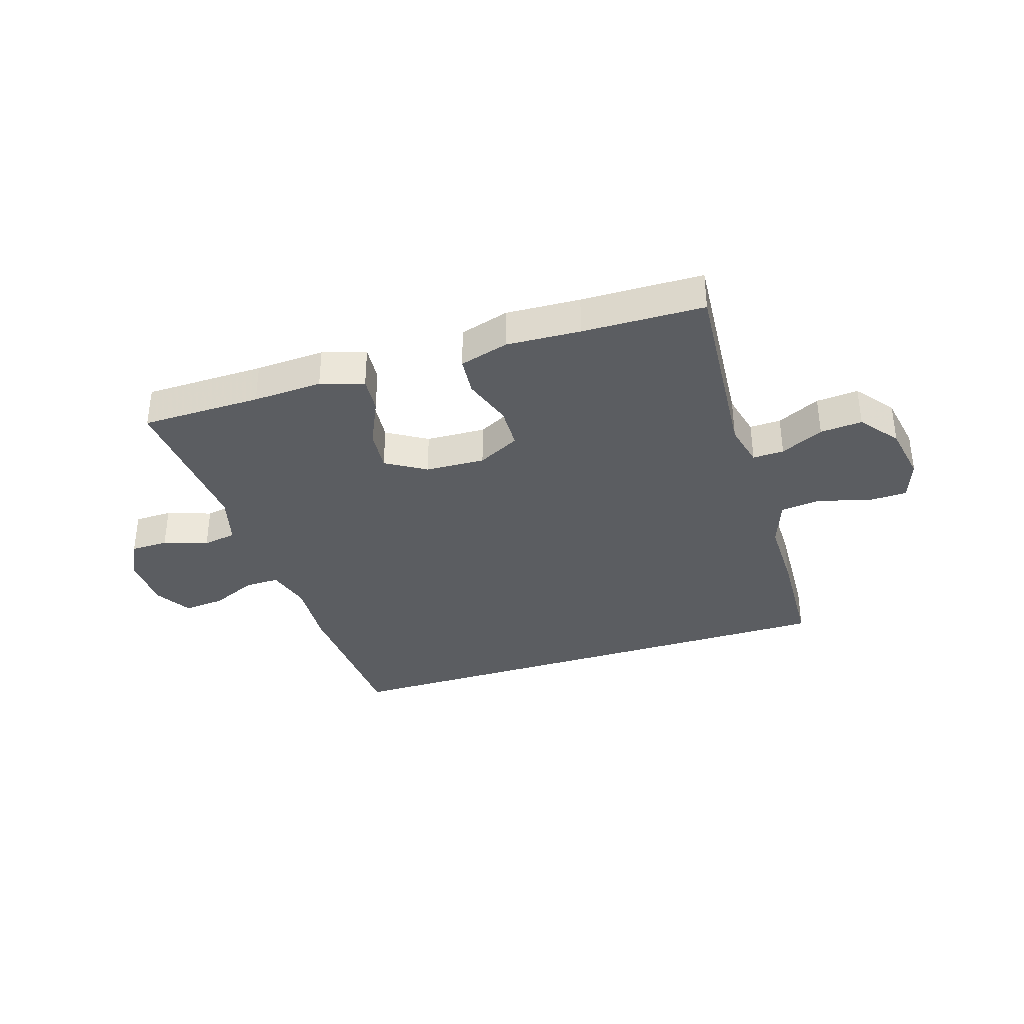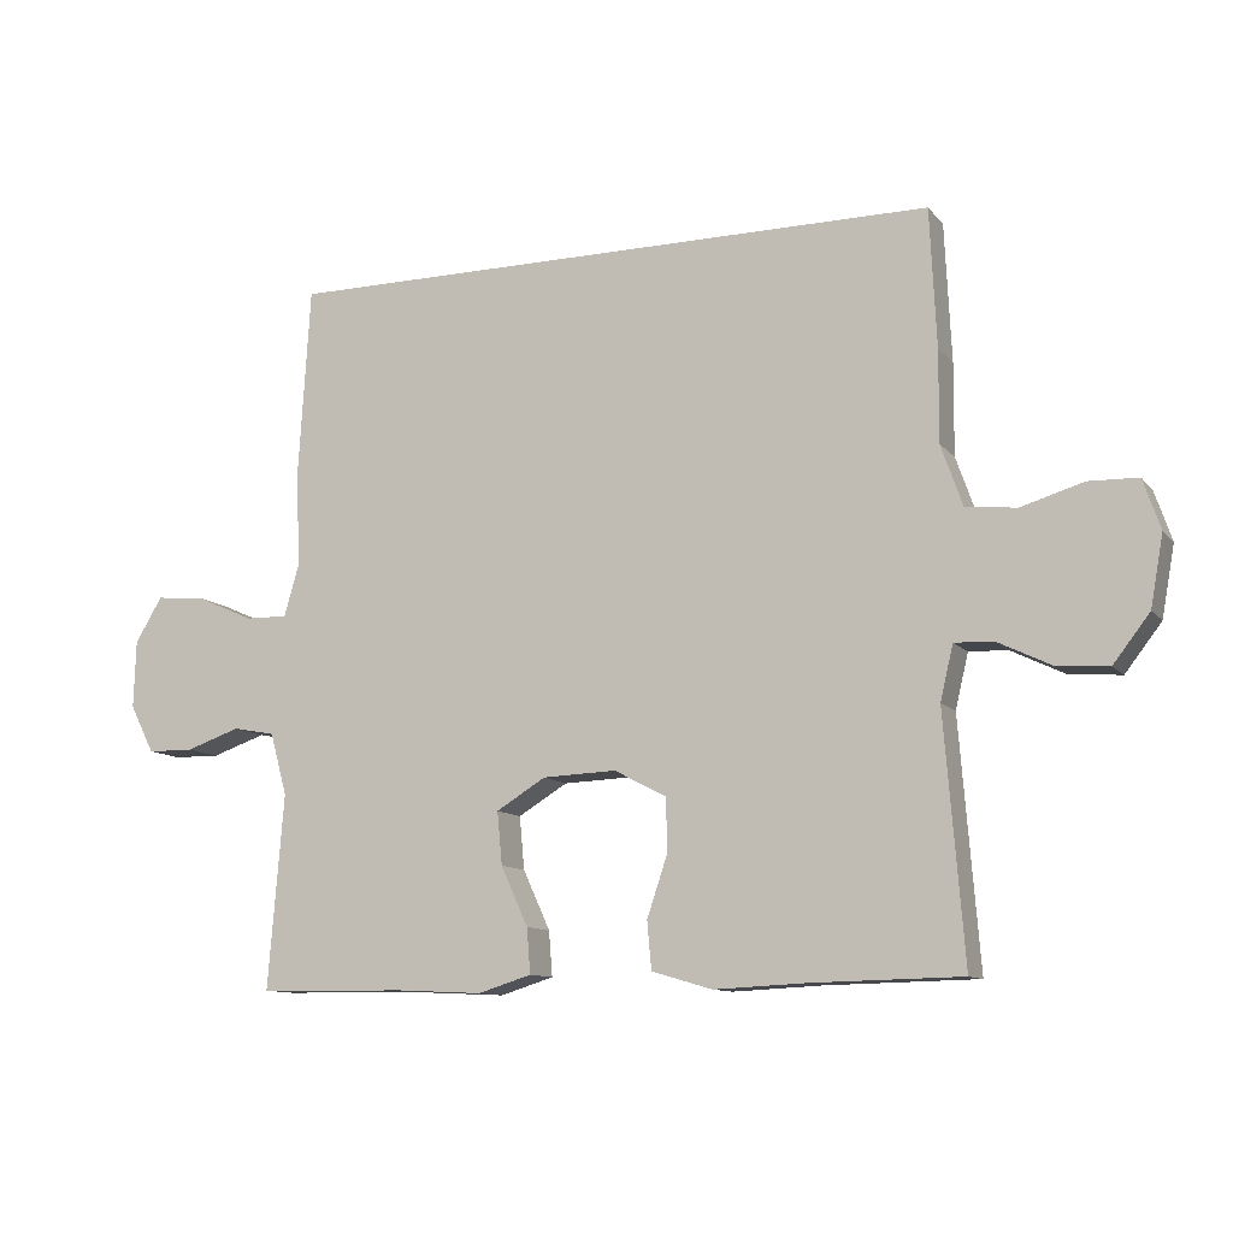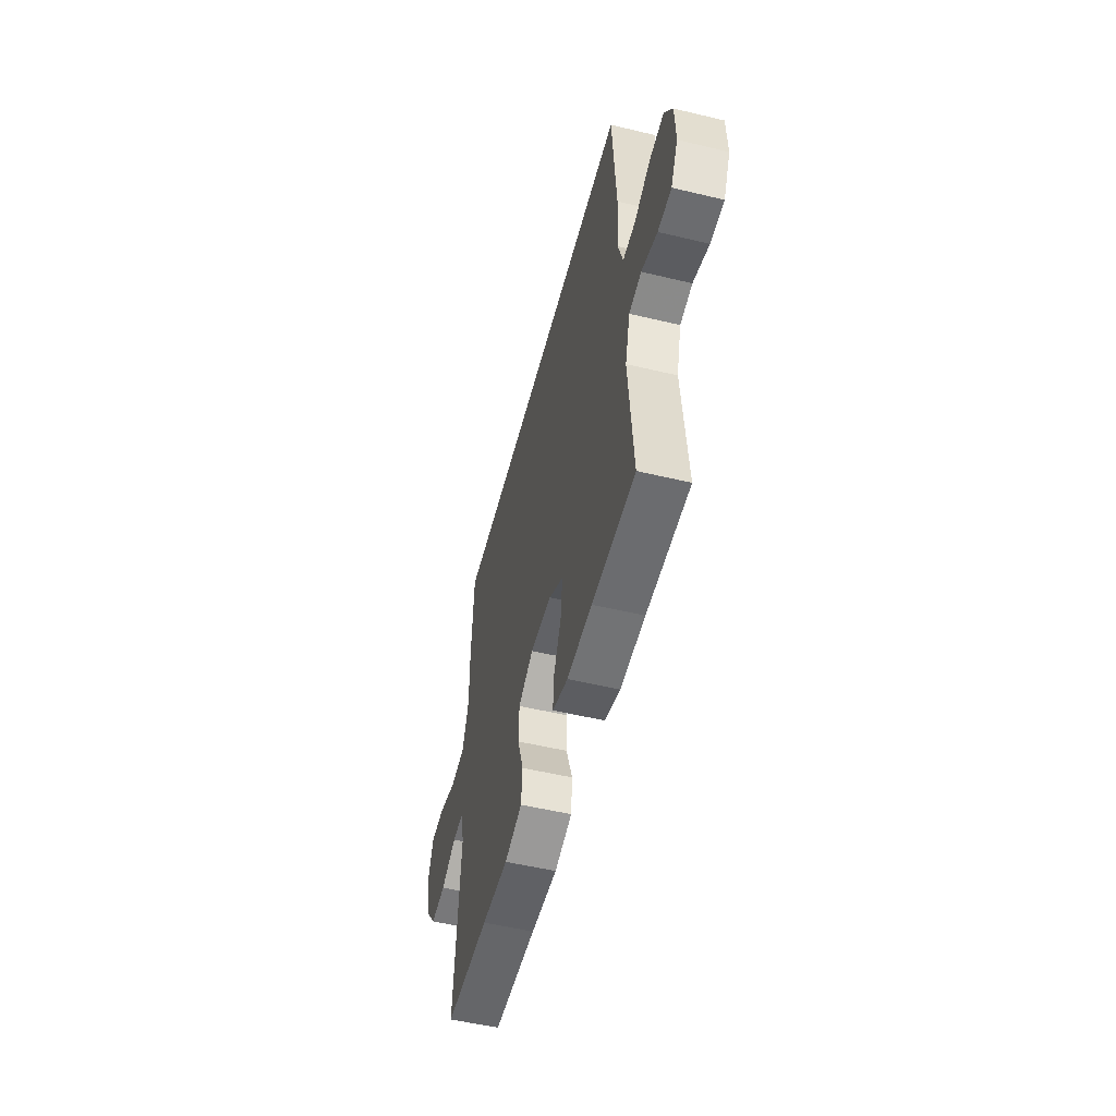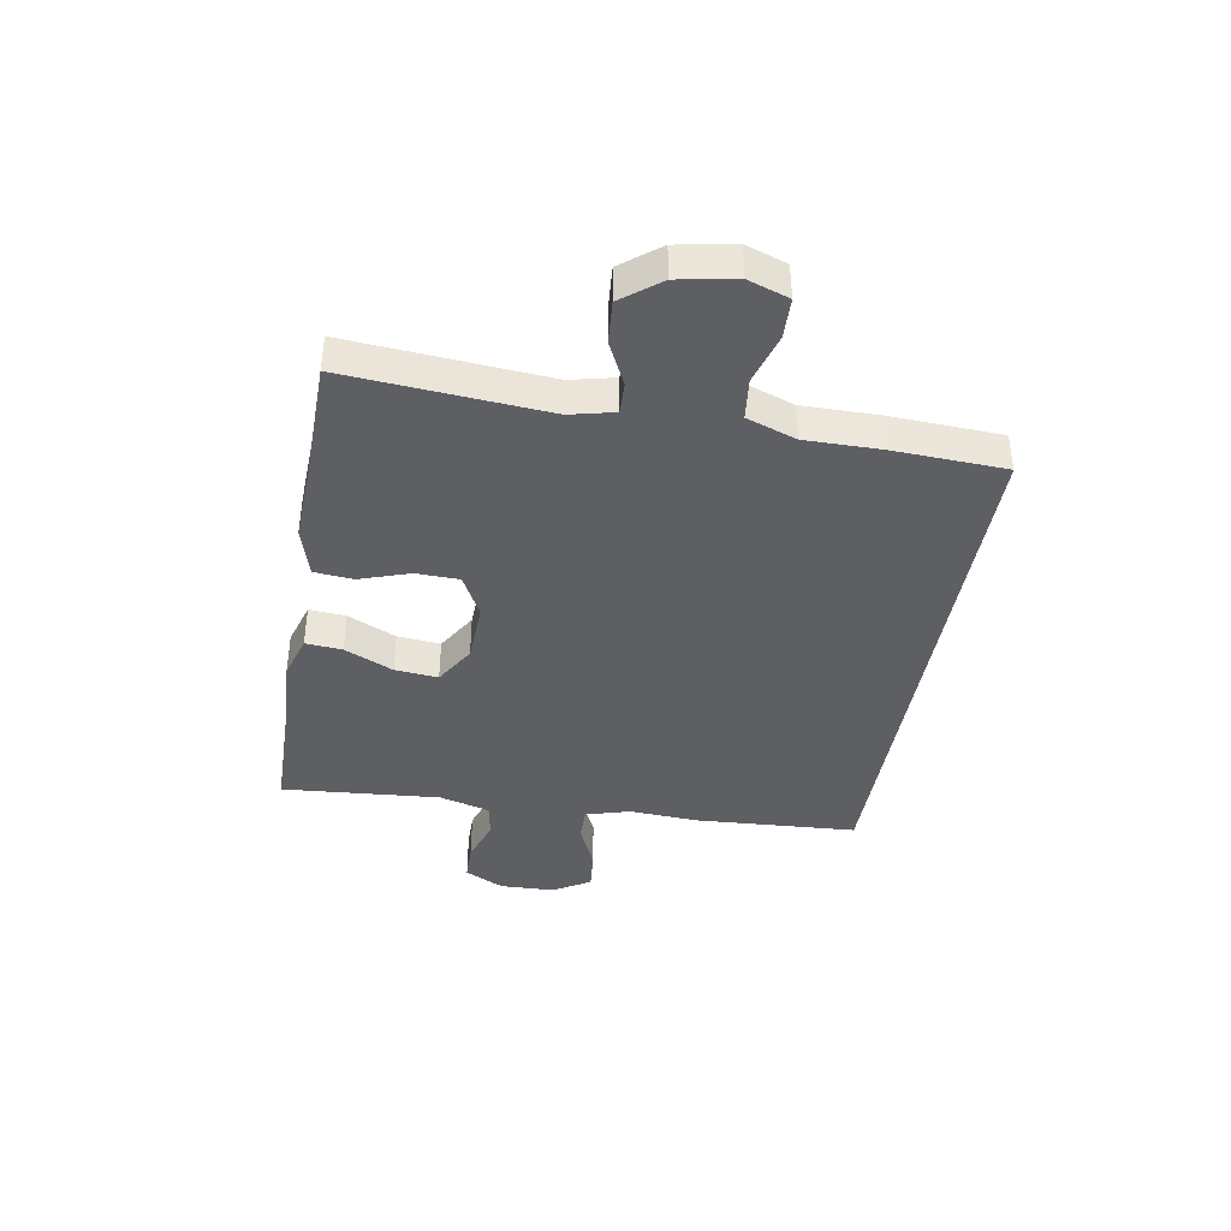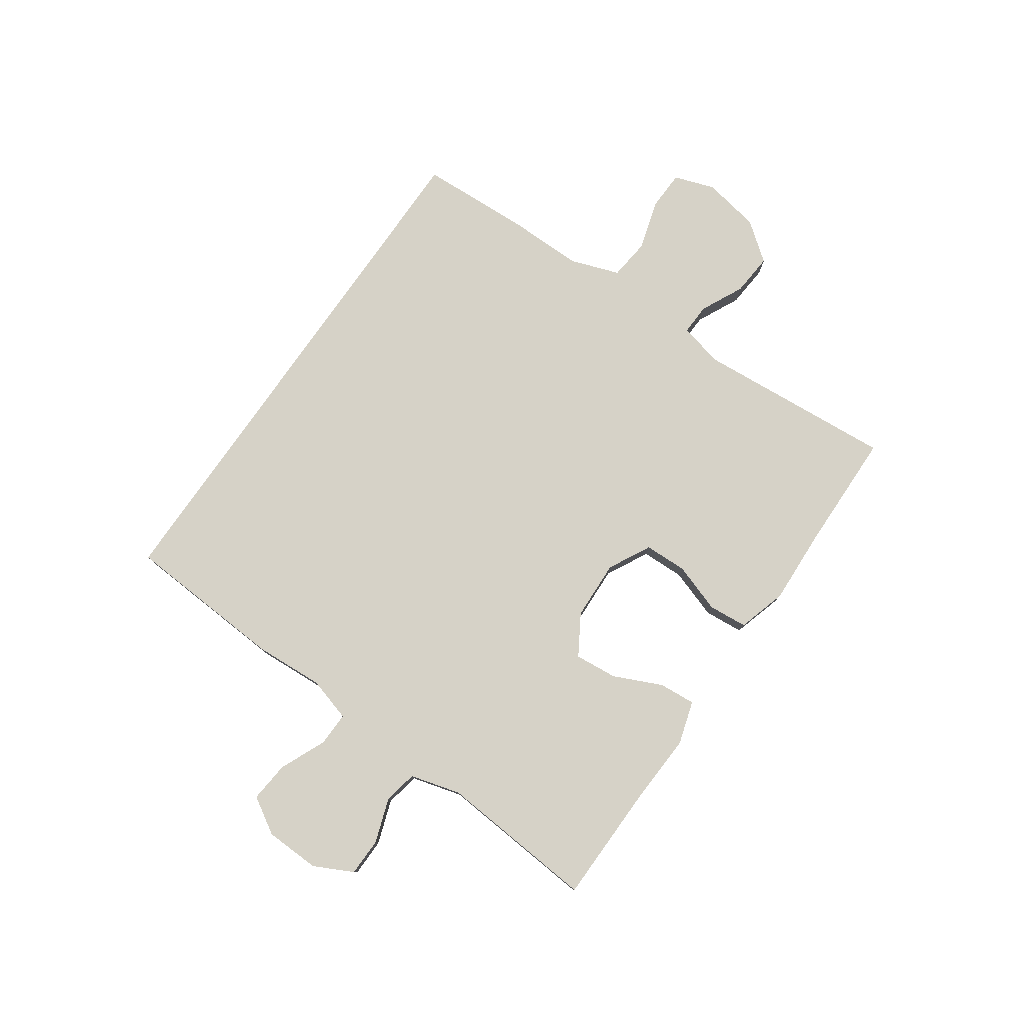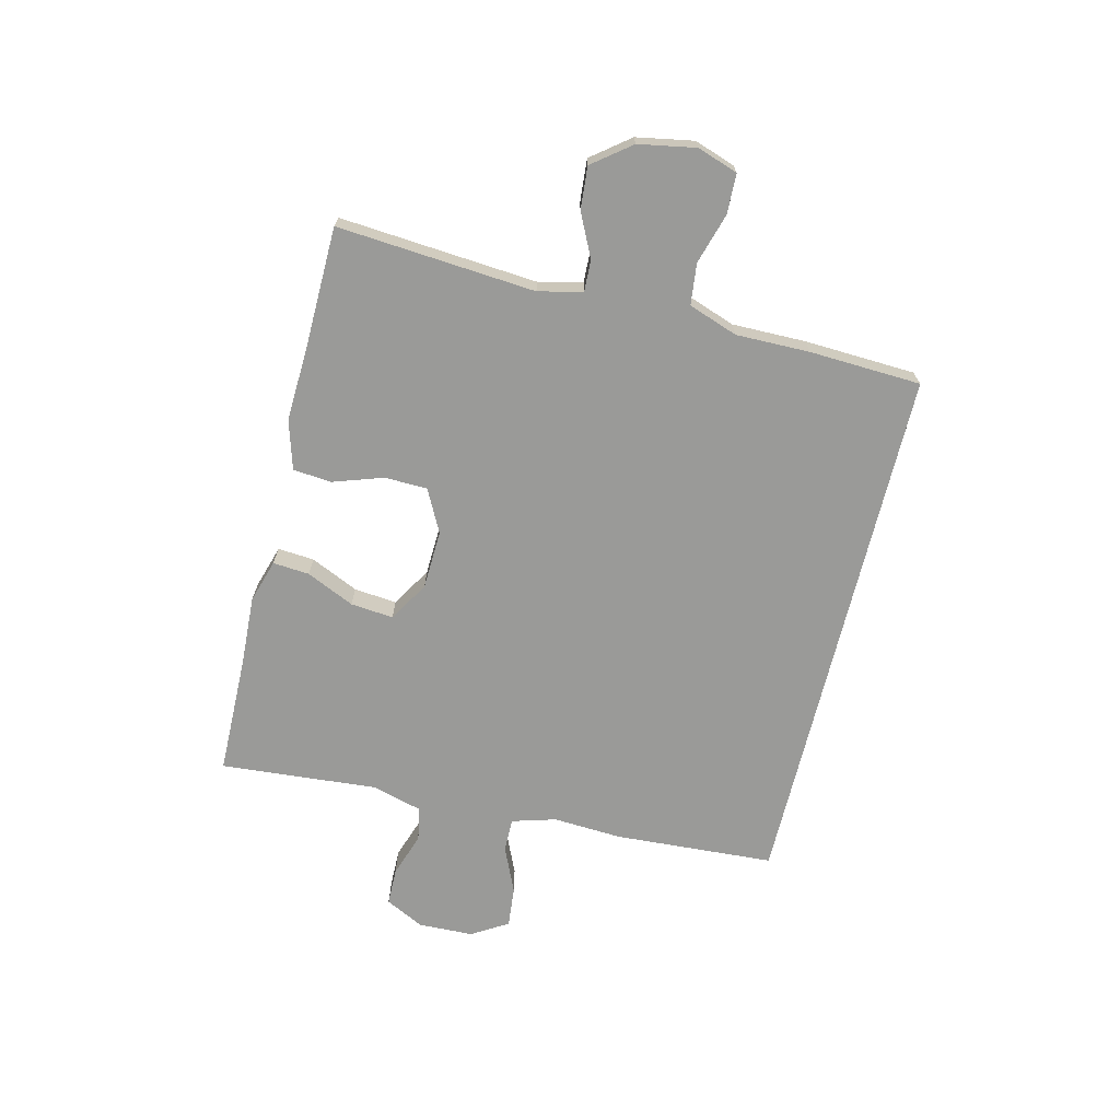
<metadata>
{"format":"obj","ext":"obj","renderer":"f3d","projection":"perspective","resolution":1024,"background":"white","views":[{"elev":-35.5,"azim":-162.4,"up":"+Y"},{"elev":-10.8,"azim":-156.7,"up":"+Z"},{"elev":-52.9,"azim":75.6,"up":"+Z"},{"elev":-40.1,"azim":-99.7,"up":"+Y"},{"elev":78.5,"azim":124.9,"up":"+Y"},{"elev":-69.2,"azim":-103.7,"up":"+Y"}]}
</metadata>
<code>
v 0.454 0.07 0.5
v 0.471 0.07 0.223
v 0.464 0.07 0.103
v 0.486 0.07 0.027
v 0.545 0.07 0.028
v 0.624 0.07 0.063
v 0.695 0.07 0.07
v 0.733 0.07 0.007
v 0.736 0.07 -0.088
v 0.702 0.07 -0.155
v 0.637 0.07 -0.156
v 0.561 0.07 -0.13
v 0.502 0.07 -0.141
v 0.478 0.07 -0.228
v 0.5 0.07 -0.5
v 0.292 0.07 -0.503
v 0.172 0.07 -0.509
v 0.097 0.07 -0.486
v 0.102 0.07 -0.423
v 0.14 0.07 -0.34
v 0.147 0.07 -0.266
v 0.078 0.07 -0.224
v -0.025 0.07 -0.22
v -0.098 0.07 -0.258
v -0.1 0.07 -0.332
v -0.071 0.07 -0.418
v -0.077 0.07 -0.485
v -0.162 0.07 -0.51
v -0.29 0.07 -0.504
v -0.5 0.07 -0.5
v -0.473 0.07 -0.157
v -0.491 0.07 -0.081
v -0.545 0.07 -0.083
v -0.619 0.07 -0.119
v -0.692 0.07 -0.125
v -0.743 0.07 -0.059
v -0.761 0.07 0.04
v -0.737 0.07 0.11
v -0.668 0.07 0.112
v -0.581 0.07 0.086
v -0.51 0.07 0.094
v -0.48 0.07 0.179
v -0.481 0.07 0.307
v -0.472 0.07 0.5
v 0.454 0 0.5
v 0.471 0 0.223
v 0.464 0 0.103
v 0.486 0 0.027
v 0.545 0 0.028
v 0.624 0 0.063
v 0.695 0 0.07
v 0.733 0 0.007
v 0.736 0 -0.088
v 0.702 0 -0.155
v 0.637 0 -0.156
v 0.561 0 -0.13
v 0.502 0 -0.141
v 0.478 0 -0.228
v 0.5 0 -0.5
v 0.292 0 -0.503
v 0.172 0 -0.509
v 0.097 0 -0.486
v 0.102 0 -0.423
v 0.14 0 -0.34
v 0.147 0 -0.266
v 0.078 0 -0.224
v -0.025 0 -0.22
v -0.098 0 -0.258
v -0.1 0 -0.332
v -0.071 0 -0.418
v -0.077 0 -0.485
v -0.162 0 -0.51
v -0.29 0 -0.504
v -0.5 0 -0.5
v -0.473 0 -0.157
v -0.491 0 -0.081
v -0.545 0 -0.083
v -0.619 0 -0.119
v -0.692 0 -0.125
v -0.743 0 -0.059
v -0.761 0 0.04
v -0.737 0 0.11
v -0.668 0 0.112
v -0.581 0 0.086
v -0.51 0 0.094
v -0.48 0 0.179
v -0.481 0 0.307
v -0.472 0 0.5
f 1 2 3
f 44 1 3
f 43 44 3
f 42 43 3
f 41 42 3 4
f 40 41 4
f 38 39 40
f 37 38 40
f 36 37 40
f 35 36 40
f 34 35 40
f 33 34 40
f 32 33 40 4
f 31 32 4 5
f 29 30 31
f 28 29 31
f 27 28 31
f 26 27 31
f 25 26 31
f 24 25 31
f 23 24 31
f 22 23 31 5
f 6 7 8
f 5 6 8
f 22 5 8
f 21 22 8
f 20 21 8
f 18 19 20
f 17 18 20
f 16 17 20
f 14 15 16 20
f 13 14 20
f 13 20 8
f 12 13 8 9
f 9 10 11 12
f 47 46 45
f 47 45 88
f 47 88 87
f 47 87 86
f 48 47 86 85
f 48 85 84
f 84 83 82
f 84 82 81
f 84 81 80
f 84 80 79
f 84 79 78
f 84 78 77
f 48 84 77 76
f 49 48 76 75
f 75 74 73
f 75 73 72
f 75 72 71
f 75 71 70
f 75 70 69
f 75 69 68
f 75 68 67
f 49 75 67 66
f 52 51 50
f 52 50 49
f 52 49 66
f 52 66 65
f 52 65 64
f 64 63 62
f 64 62 61
f 64 61 60
f 64 60 59 58
f 64 58 57
f 52 64 57
f 53 52 57 56
f 56 55 54 53
f 1 45 46 2
f 2 46 47 3
f 3 47 48 4
f 4 48 49 5
f 5 49 50 6
f 6 50 51 7
f 7 51 52 8
f 8 52 53 9
f 9 53 54 10
f 10 54 55 11
f 11 55 56 12
f 12 56 57 13
f 13 57 58 14
f 14 58 59 15
f 15 59 60 16
f 16 60 61 17
f 17 61 62 18
f 18 62 63 19
f 19 63 64 20
f 20 64 65 21
f 21 65 66 22
f 22 66 67 23
f 23 67 68 24
f 24 68 69 25
f 25 69 70 26
f 26 70 71 27
f 27 71 72 28
f 28 72 73 29
f 29 73 74 30
f 30 74 75 31
f 31 75 76 32
f 32 76 77 33
f 33 77 78 34
f 34 78 79 35
f 35 79 80 36
f 36 80 81 37
f 37 81 82 38
f 38 82 83 39
f 39 83 84 40
f 40 84 85 41
f 41 85 86 42
f 42 86 87 43
f 43 87 88 44
f 44 88 45 1

</code>
